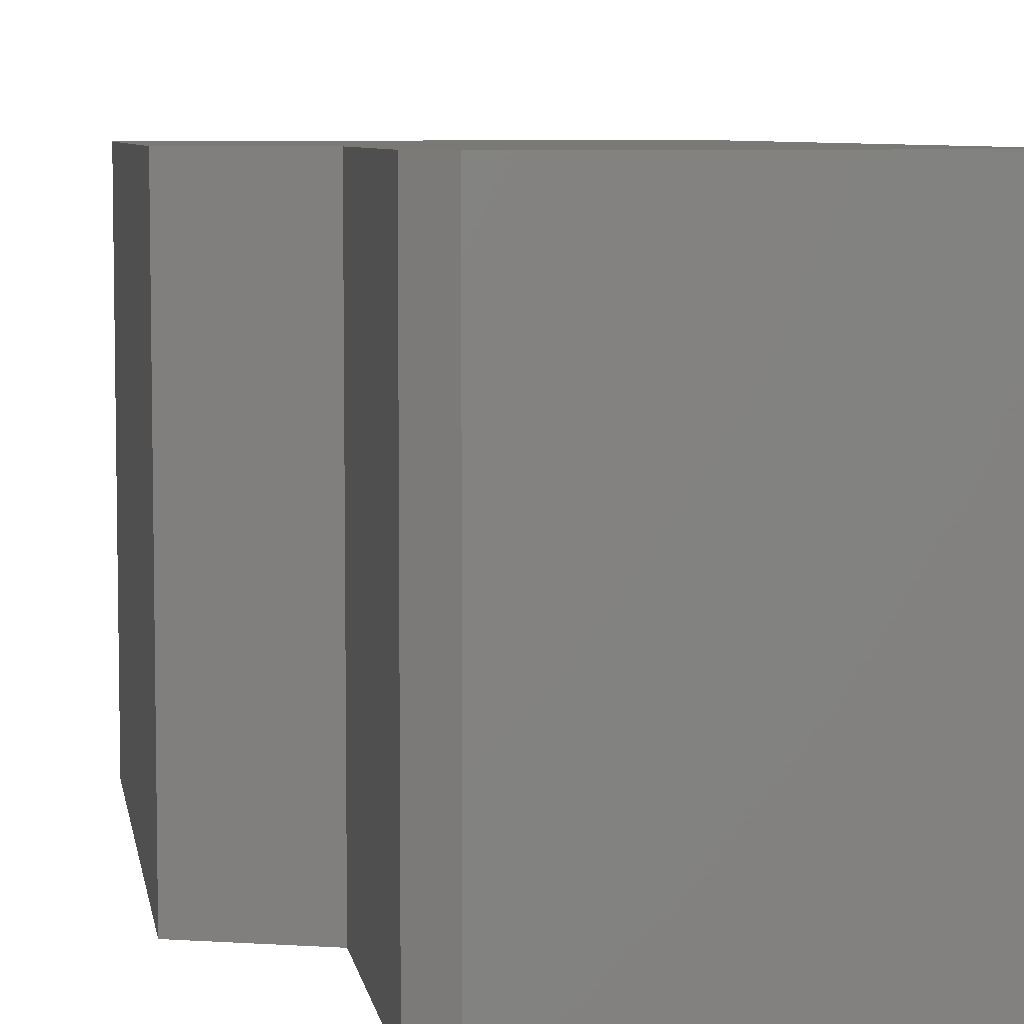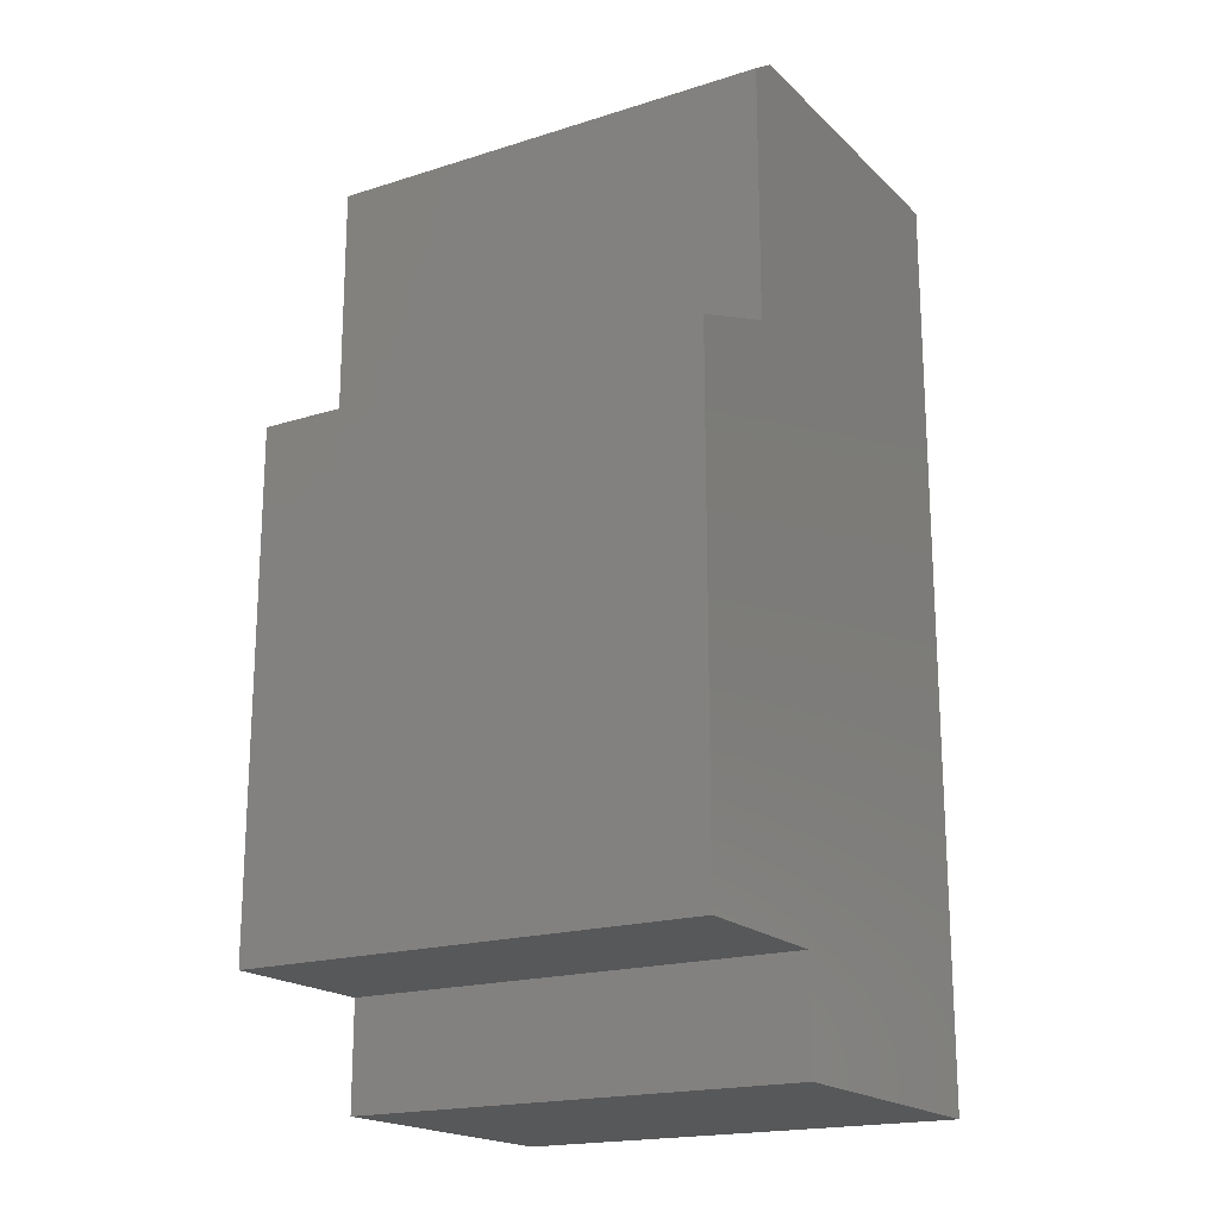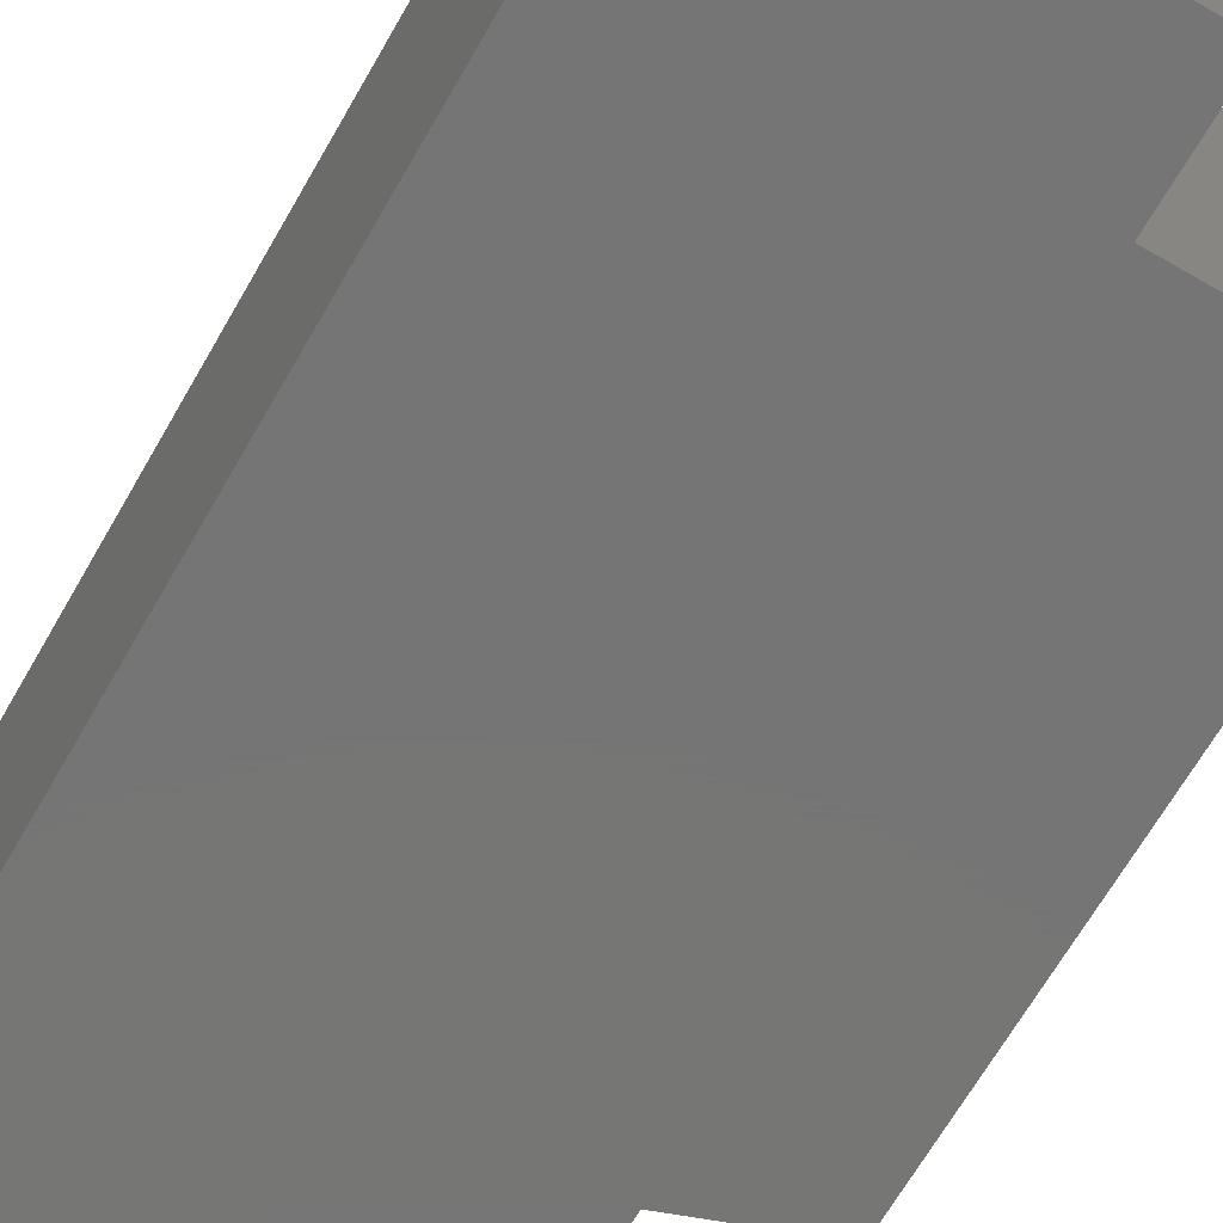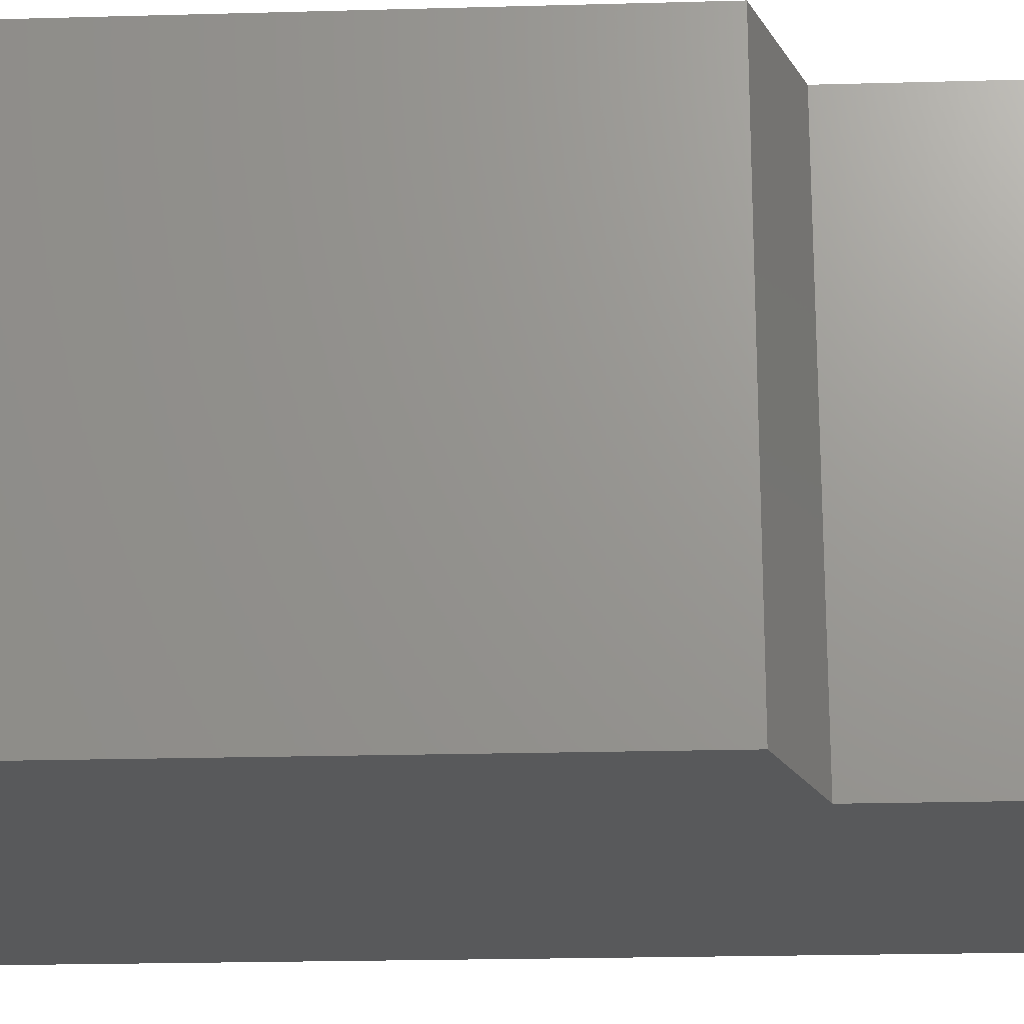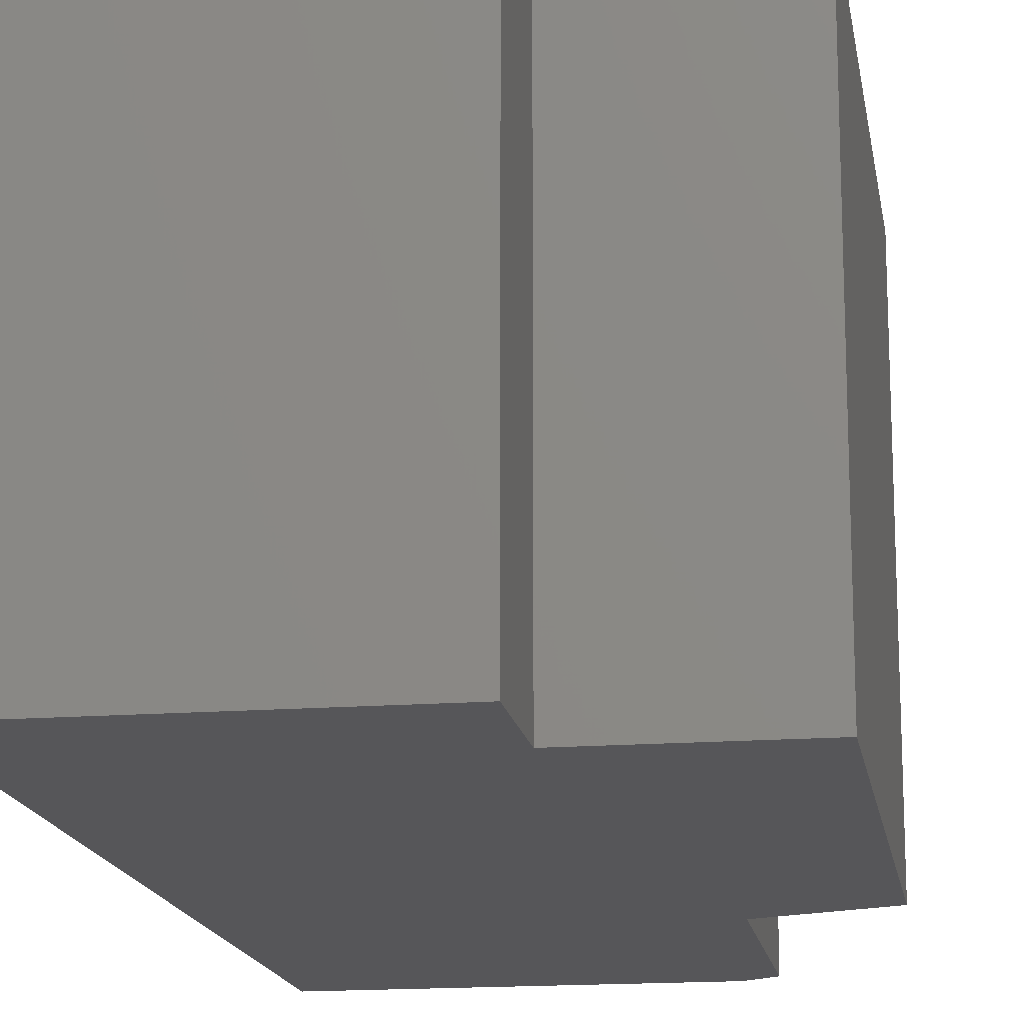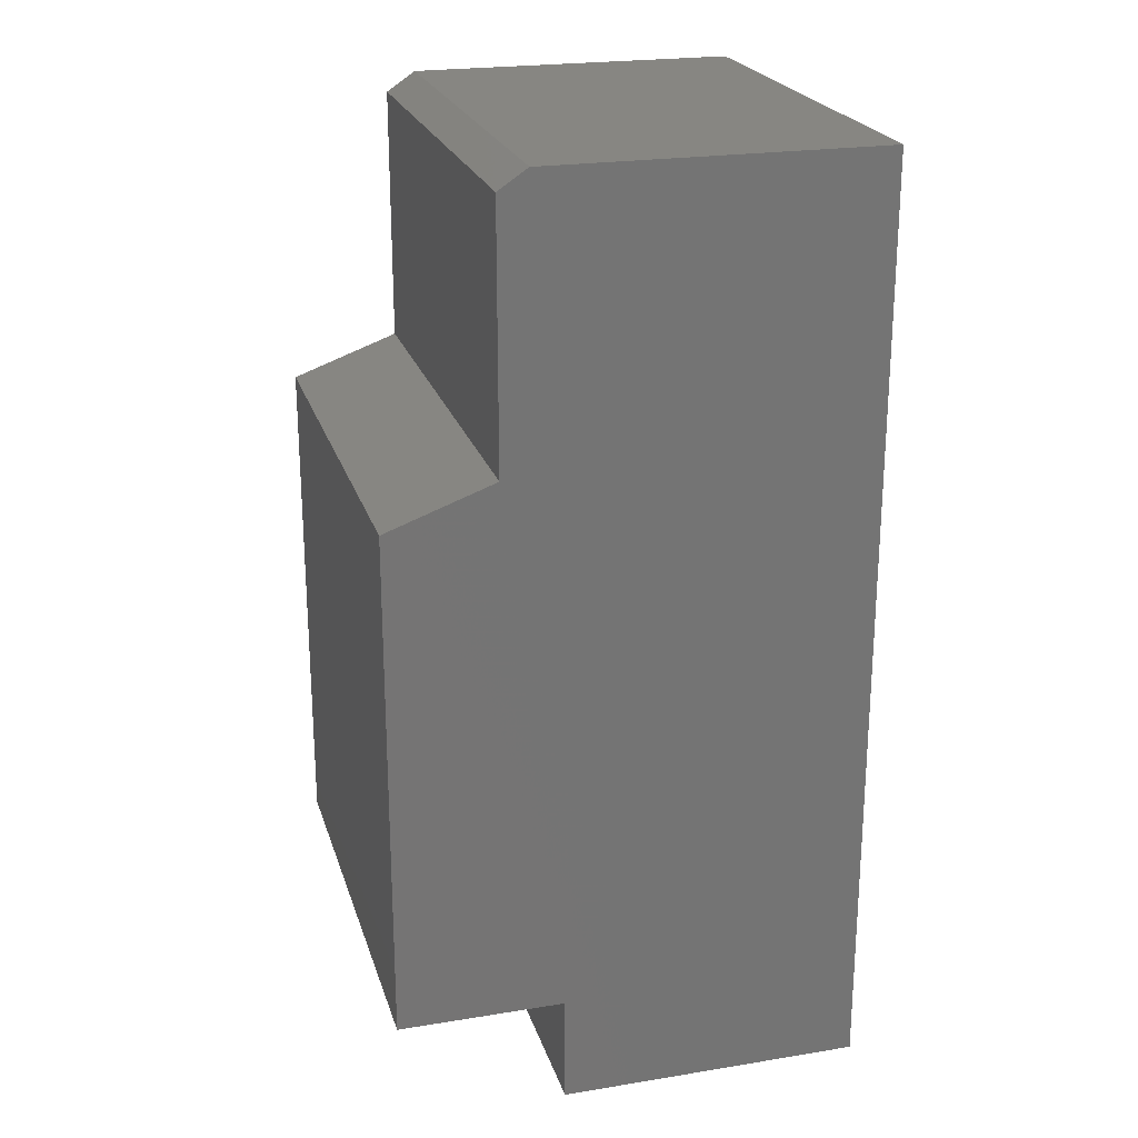
<metadata>
{"format":"stl","ext":"stl","renderer":"f3d","projection":"perspective","resolution":1024,"background":"white","views":[{"elev":6.4,"azim":171.1,"up":"+Z"},{"elev":-18.9,"azim":120.9,"up":"+Y"},{"elev":-68.0,"azim":-30.0,"up":"+Z"},{"elev":-21.1,"azim":92.9,"up":"+Z"},{"elev":-16.2,"azim":9.1,"up":"+Z"},{"elev":22.8,"azim":164.5,"up":"+Y"}]}
</metadata>
<code>
# stl→obj: 18 verts, 32 faces
v 0.2447 0.08684 0.1875
v 0.3789 0.08684 0.1875
v 0.3789 0.4974 0.1875
v 0.2921 0.5289 0.1875
v 0.2921 0.7344 0.1875
v 0.2687 0.75 0.1875
v 0 0.75 0.1875
v 0 0 0.1875
v 0.2447 0 0.1875
v 0.2447 0.08684 -0.1875
v 0.2447 0 -0.1875
v 0 0 -0.1875
v 0 0.75 -0.1875
v 0.2687 0.75 -0.1875
v 0.2921 0.7344 -0.1875
v 0.2921 0.5289 -0.1875
v 0.3789 0.4974 -0.1875
v 0.3789 0.08684 -0.1875
f 1 2 3
f 1 3 4
f 1 4 5
f 1 5 6
f 1 6 7
f 1 7 8
f 1 8 9
f 10 11 12
f 10 12 13
f 10 13 14
f 10 14 15
f 10 15 16
f 10 16 17
f 10 17 18
f 14 13 6
f 6 13 7
f 16 15 4
f 4 15 5
f 5 15 6
f 6 15 14
f 7 13 8
f 8 13 12
f 17 16 3
f 3 16 4
f 2 18 3
f 3 18 17
f 10 18 1
f 1 18 2
f 11 10 9
f 9 10 1
f 12 11 8
f 8 11 9

</code>
